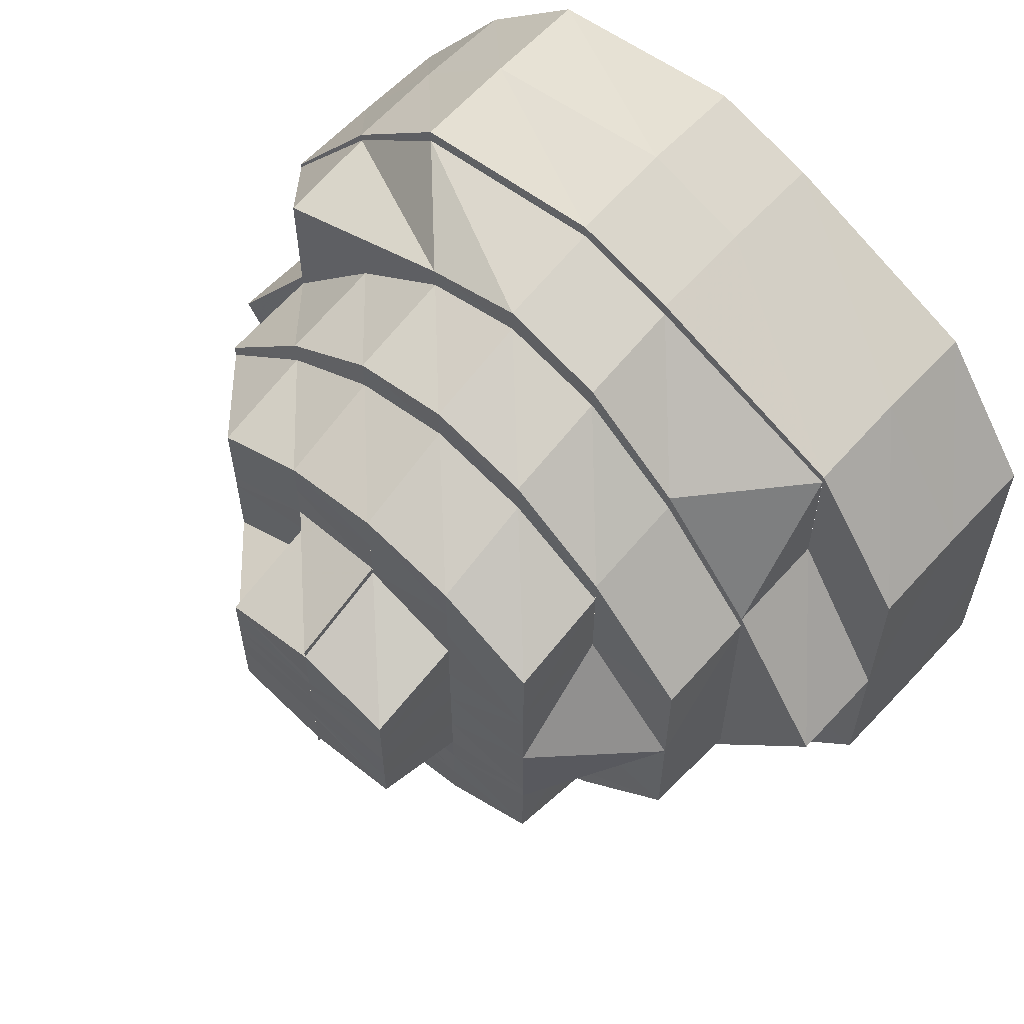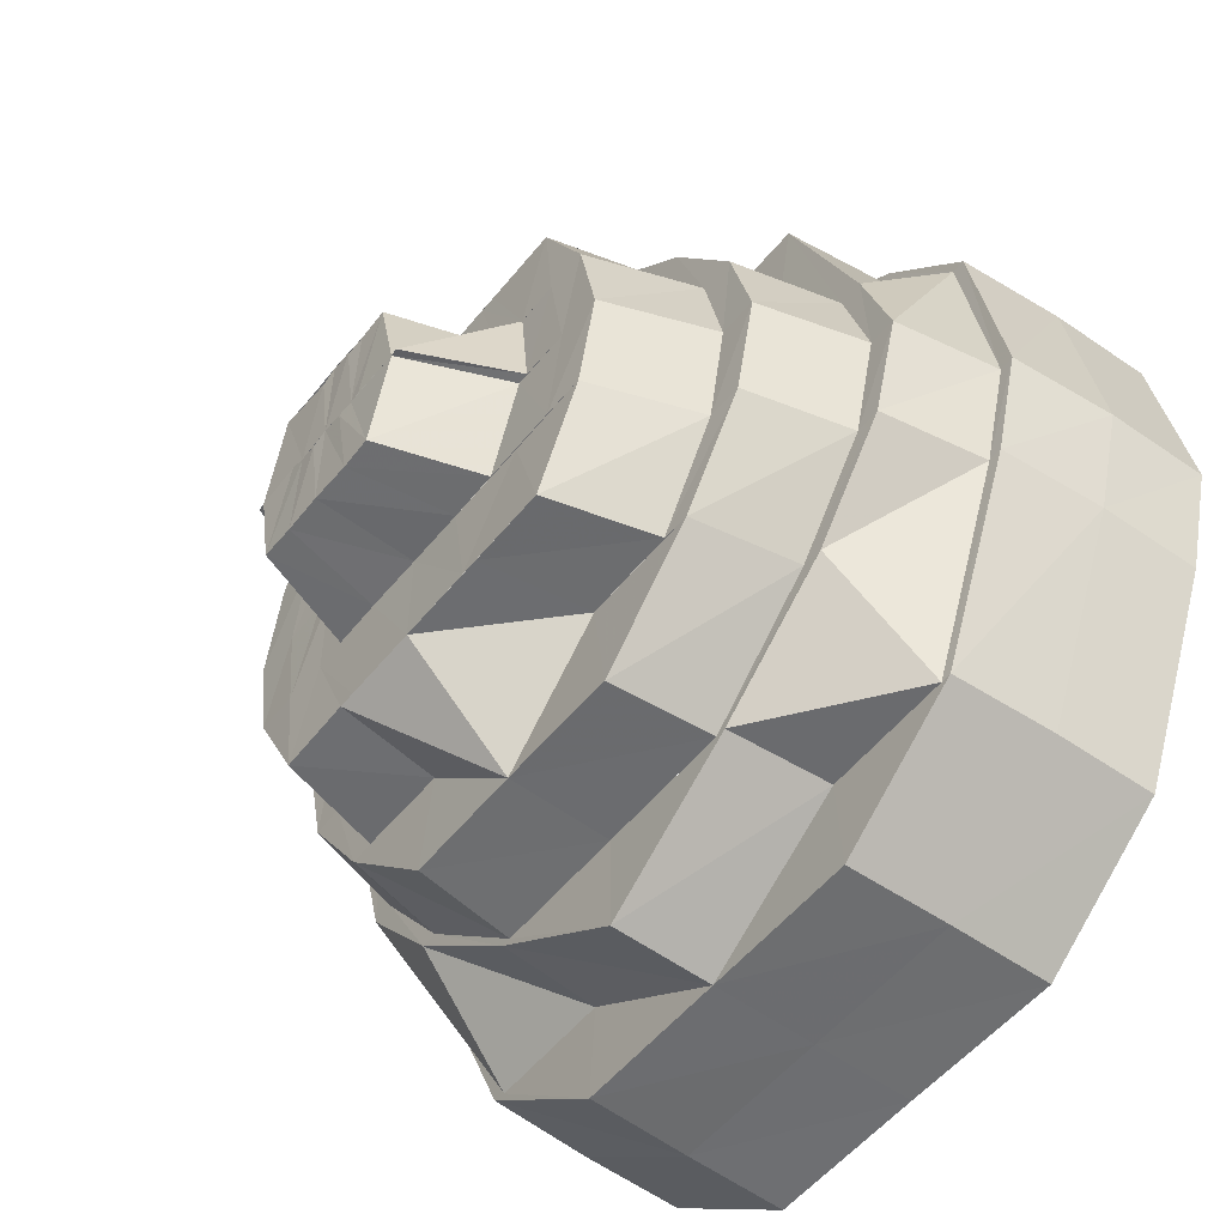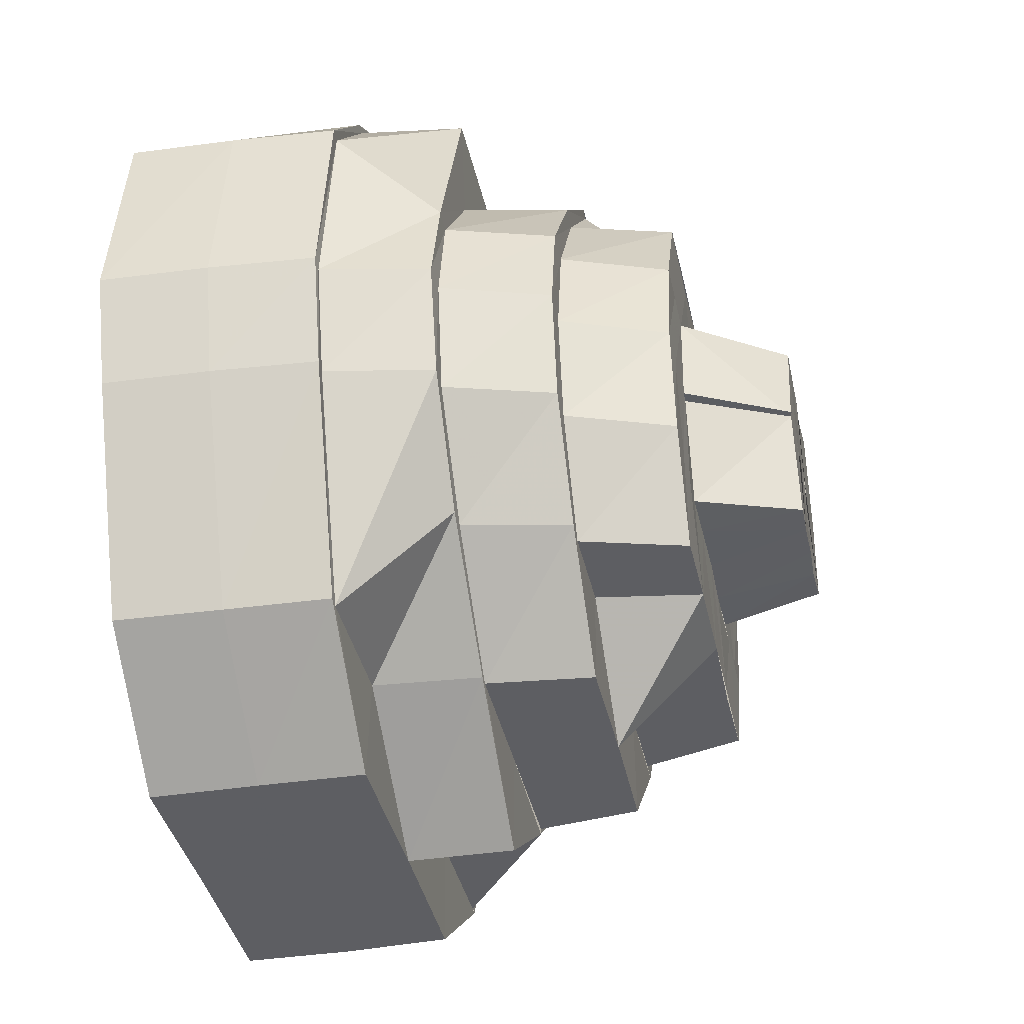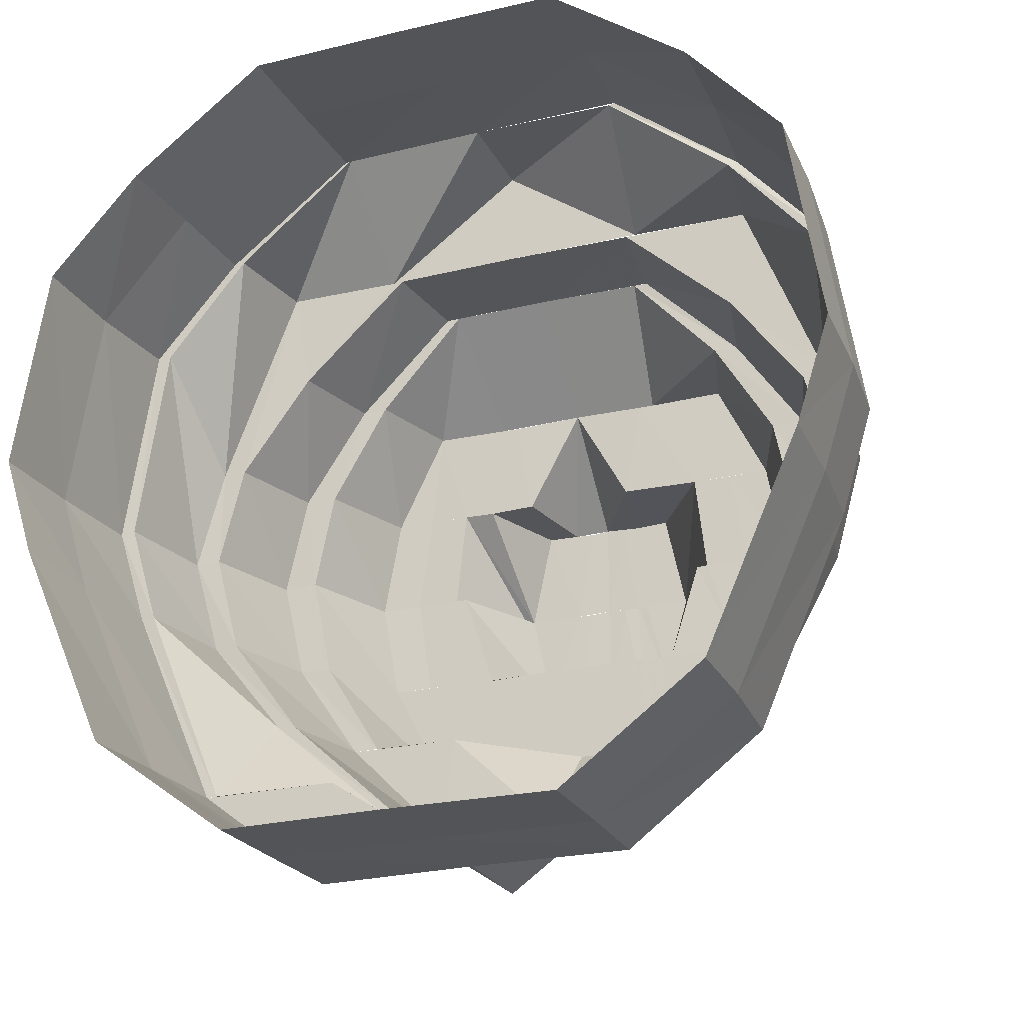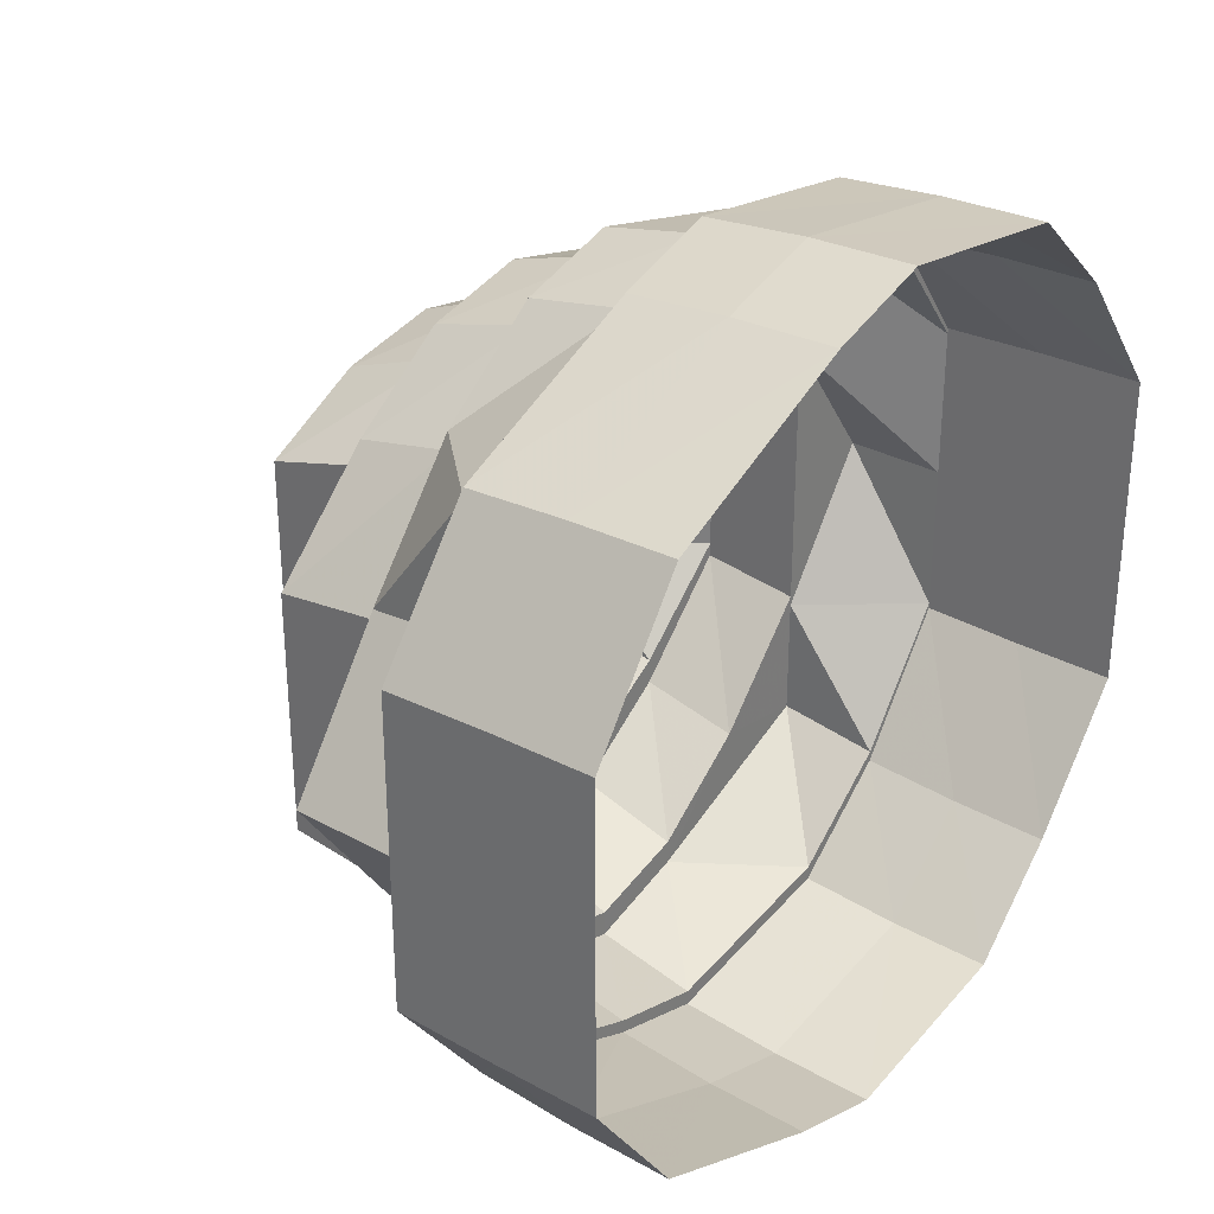
<metadata>
{"format":"obj","ext":"obj","renderer":"f3d","projection":"perspective","resolution":1024,"background":"white","views":[{"elev":59.4,"azim":-47.3,"up":"+Z"},{"elev":-54.0,"azim":-38.0,"up":"+Y"},{"elev":-38.4,"azim":-168.2,"up":"+Y"},{"elev":-23.9,"azim":111.6,"up":"+Y"},{"elev":30.9,"azim":37.9,"up":"+Z"}]}
</metadata>
<code>
o 24541
v 2204 1864 7.335
v 2204 1864 7.351
v 2204 1864 7.335
v 2204 1864 7.351
v 2204 1864 7.364
v 2204 1864 7.335
v 2204 1864 7.321
v 2204 1864 7.335
v 2204 1864 7.35
v 2204 1864 7.349
v 2204 1864 7.309
v 2204 1864 7.32
v 2204 1864 7.35
v 2204 1864 7.363
v 2204 1864 7.335
v 2204 1864 7.35
v 2204 1864 7.372
v 2204 1864 7.362
v 2204 1864 7.349
v 2204 1864 7.361
v 2204 1864 7.348
v 2204 1864 7.348
v 2204 1864 7.359
v 2204 1864 7.371
v 2204 1864 7.375
v 2204 1864 7.372
v 2204 1864 7.369
v 2204 1864 7.367
v 2204 1864 7.361
v 2204 1864 7.369
v 2204 1864 7.374
v 2204 1864 7.372
v 2204 1864 7.375
v 2204 1864 7.372
v 2204 1864 7.367
v 2204 1864 7.371
v 2204 1864 7.363
v 2204 1864 7.372
v 2204 1865 7.35
v 2204 1864 7.362
v 2204 1864 7.369
v 2204 1864 7.361
v 2204 1864 7.363
v 2204 1864 7.369
v 2204 1864 7.369
v 2204 1864 7.367
v 2204 1864 7.364
v 2204 1864 7.357
v 2204 1864 7.359
v 2204 1864 7.367
v 2204 1864 7.348
v 2204 1864 7.347
v 2204 1864 7.354
v 2204 1864 7.366
v 2204 1864 7.369
v 2204 1864 7.361
v 2204 1864 7.36
v 2204 1864 7.364
v 2204 1864 7.359
v 2204 1864 7.361
v 2204 1864 7.357
v 2204 1864 7.349
v 2204 1864 7.362
v 2204 1865 7.35
v 2204 1865 7.35
v 2204 1865 7.335
v 2204 1864 7.359
v 2204 1864 7.348
v 2204 1865 7.335
v 2204 1864 7.335
v 2204 1864 7.349
v 2204 1865 7.335
v 2204 1865 7.32
v 2204 1864 7.321
v 2204 1864 7.335
v 2204 1864 7.308
v 2204 1864 7.307
v 2204 1864 7.309
v 2204 1865 7.32
v 2204 1864 7.307
v 2204 1864 7.298
v 2204 1864 7.308
v 2204 1864 7.299
v 2204 1864 7.295
v 2204 1864 7.299
v 2204 1864 7.322
v 2204 1864 7.311
v 2204 1864 7.301
v 2204 1864 7.304
v 2204 1864 7.311
v 2204 1864 7.323
v 2204 1864 7.313
v 2204 1864 7.297
v 2204 1864 7.295
v 2204 1864 7.298
v 2204 1864 7.299
v 2204 1864 7.304
v 2204 1864 7.299
v 2204 1864 7.307
v 2204 1864 7.298
v 2204 1864 7.301
v 2204 1864 7.32
v 2204 1864 7.308
v 2204 1864 7.335
v 2204 1864 7.32
v 2204 1864 7.299
v 2204 1864 7.308
v 2204 1864 7.309
v 2204 1864 7.32
v 2204 1864 7.304
v 2204 1864 7.311
v 2204 1864 7.301
v 2204 1864 7.309
v 2204 1864 7.321
v 2204 1864 7.335
v 2204 1864 7.322
v 2204 1864 7.313
v 2204 1864 7.323
v 2204 1864 7.349
v 2204 1864 7.335
v 2204 1864 7.335
v 2204 1864 7.347
v 2204 1864 7.335
v 2204 1864 7.359
v 2204 1864 7.357
v 2204 1864 7.361
v 2204 1864 7.369
v 2204 1864 7.326
v 2204 1864 7.335
v 2204 1864 7.325
v 2204 1864 7.335
v 2204 1864 7.316
v 2204 1864 7.319
v 2204 1864 7.347
v 2204 1864 7.346
v 2204 1864 7.357
v 2204 1864 7.344
v 2204 1864 7.352
v 2204 1864 7.33
v 2204 1864 7.335
v 2204 1864 7.342
v 2204 1864 7.341
v 2204 1864 7.335
v 2204 1864 7.349
v 2204 1864 7.341
v 2204 1864 7.357
v 2204 1864 7.331
v 2204 1864 7.335
v 2204 1864 7.339
v 2204 1864 7.328
v 2204 1864 7.33
v 2204 1864 7.328
v 2204 1864 7.325
v 2204 1864 7.345
v 2204 1864 7.342
v 2204 1864 7.339
v 2204 1864 7.322
v 2204 1864 7.325
v 2204 1864 7.319
v 2204 1864 7.326
v 2204 1864 7.322
v 2204 1864 7.325
v 2204 1864 7.326
v 2204 1864 7.321
v 2204 1864 7.322
v 2204 1864 7.317
v 2204 1864 7.326
v 2204 1864 7.328
v 2204 1864 7.331
v 2204 1864 7.321
v 2204 1864 7.322
v 2204 1864 7.332
v 2204 1864 7.325
v 2204 1864 7.33
v 2204 1864 7.335
v 2204 1864 7.331
v 2204 1864 7.341
v 2204 1864 7.335
v 2204 1864 7.333
v 2204 1864 7.335
v 2204 1864 7.331
v 2204 1864 7.335
v 2204 1864 7.328
v 2204 1864 7.339
v 2204 1864 7.342
v 2204 1864 7.337
v 2204 1864 7.333
v 2204 1864 7.328
v 2204 1864 7.335
v 2204 1864 7.322
v 2204 1864 7.337
v 2204 1864 7.325
v 2204 1864 7.331
v 2204 1864 7.321
v 2204 1864 7.326
v 2204 1864 7.33
v 2204 1864 7.339
v 2204 1864 7.339
v 2204 1864 7.341
v 2204 1864 7.335
v 2204 1864 7.342
v 2204 1864 7.339
v 2204 1864 7.345
v 2204 1864 7.342
v 2204 1864 7.335
v 2204 1864 7.34
v 2204 1864 7.328
v 2204 1864 7.322
v 2204 1864 7.344
v 2204 1864 7.319
v 2204 1864 7.345
v 2204 1864 7.342
v 2204 1864 7.349
v 2204 1864 7.313
v 2204 1864 7.35
v 2204 1864 7.345
v 2204 1864 7.344
v 2204 1864 7.35
v 2204 1864 7.345
v 2204 1864 7.349
v 2204 1864 7.35
v 2204 1864 7.353
v 2204 1864 7.353
v 2204 1864 7.354
v 2204 1864 7.359
v 2204 1864 7.357
v 2204 1864 7.363
v 2204 1864 7.36
v 2204 1864 7.359
v 2204 1864 7.348
v 2204 1864 7.354
v 2204 1864 7.357
v 2204 1864 7.347
v 2204 1864 7.335
v 2204 1864 7.347
v 2204 1864 7.346
v 2204 1864 7.352
v 2204 1864 7.349
v 2204 1864 7.344
v 2204 1864 7.335
v 2204 1864 7.342
v 2204 1864 7.335
v 2204 1864 7.341
v 2204 1864 7.345
v 2204 1864 7.341
v 2204 1864 7.322
v 2204 1864 7.323
v 2204 1864 7.322
v 2204 1864 7.311
v 2204 1864 7.325
v 2204 1864 7.326
v 2204 1864 7.323
v 2204 1864 7.313
v 2204 1864 7.304
v 2204 1864 7.313
v 2204 1864 7.316
v 2204 1864 7.307
v 2204 1864 7.31
v 2204 1864 7.304
v 2204 1864 7.308
v 2204 1864 7.307
v 2204 1864 7.313
v 2204 1864 7.311
v 2204 1864 7.322
v 2204 1864 7.335
v 2204 1864 7.323
v 2204 1864 7.316
v 2204 1864 7.325
v 2204 1864 7.31
v 2204 1864 7.316
v 2204 1864 7.313
v 2204 1864 7.323
v 2204 1864 7.335
v 2204 1864 7.325
v 2204 1864 7.313
v 2204 1864 7.312
v 2204 1864 7.317
v 2204 1864 7.316
v 2204 1864 7.321
v 2204 1864 7.364
v 2204 1864 7.35
v 2204 1864 7.373
v 2204 1864 7.335
v 2204 1864 7.35
v 2204 1864 7.363
v 2204 1864 7.32
v 2204 1864 7.373
v 2204 1864 7.363
v 2204 1864 7.372
v 2204 1864 7.376
v 2204 1864 7.376
v 2204 1864 7.375
v 2204 1864 7.373
v 2204 1864 7.373
v 2204 1864 7.372
v 2204 1864 7.364
v 2204 1864 7.364
v 2204 1864 7.363
v 2204 1865 7.351
v 2204 1865 7.351
v 2204 1865 7.35
v 2204 1865 7.335
v 2204 1865 7.335
v 2204 1865 7.319
v 2204 1865 7.35
v 2204 1864 7.362
v 2204 1865 7.35
v 2204 1865 7.319
v 2204 1865 7.32
v 2204 1864 7.306
v 2204 1864 7.306
v 2204 1864 7.297
v 2204 1865 7.32
v 2204 1864 7.307
v 2204 1864 7.297
v 2204 1864 7.298
v 2204 1864 7.294
v 2204 1864 7.294
v 2204 1864 7.295
v 2204 1864 7.298
v 2204 1864 7.308
v 2204 1864 7.299
v 2204 1864 7.297
v 2204 1864 7.297
v 2204 1864 7.298
v 2204 1864 7.306
v 2204 1864 7.306
v 2204 1864 7.307
v 2204 1864 7.319
v 2204 1864 7.319
v 2204 1864 7.307
v 2204 1864 7.299
v 2204 1864 7.308
v 2204 1864 7.335
v 2204 1864 7.35
v 2204 1864 7.335
v 2204 1864 7.322
v 2204 1864 7.335
v 2204 1864 7.32
v 2204 1864 7.321
v 2204 1864 7.311
v 2204 1864 7.349
v 2204 1865 7.335
v 2204 1864 7.348
v 2204 1864 7.357
v 2204 1864 7.347
v 2204 1864 7.319
v 2204 1864 7.325
v 2204 1864 7.326
v 2204 1864 7.342
v 2204 1864 7.341
v 2204 1864 7.339
v 2204 1864 7.326
v 2204 1864 7.321
v 2204 1864 7.325
f 1 2 3
f 3 2 4
f 2 5 4
f 3 4 6
f 7 6 8
f 8 9 10
f 11 12 7
f 13 14 9
f 15 13 16
f 14 17 18
f 9 18 19
f 19 18 20
f 19 20 21
f 22 20 23
f 18 24 20
f 17 25 24
f 18 26 24
f 23 27 28
f 29 24 30
f 24 31 27
f 25 32 31
f 24 33 31
f 27 31 34
f 27 34 35
f 31 36 34
f 32 37 36
f 31 38 36
f 37 39 40
f 41 40 42
f 36 43 40
f 36 40 44
f 34 36 44
f 34 44 45
f 35 34 45
f 45 44 46
f 35 45 47
f 48 35 47
f 49 50 48
f 51 49 52
f 48 47 53
f 47 45 54
f 45 46 54
f 55 56 46
f 47 54 57
f 53 47 57
f 54 46 58
f 46 59 58
f 46 60 59
f 58 59 61
f 60 62 59
f 63 64 60
f 60 65 62
f 65 66 62
f 67 62 68
f 68 69 70
f 71 66 72
f 66 73 69
f 69 73 74
f 69 74 75
f 73 76 74
f 73 77 76
f 74 76 78
f 79 80 73
f 80 81 76
f 82 83 78
f 81 84 85
f 86 78 87
f 87 88 89
f 78 85 88
f 78 88 90
f 91 90 92
f 85 93 88
f 85 94 93
f 84 95 93
f 88 93 96
f 88 96 97
f 93 98 96
f 95 99 98
f 93 100 98
f 96 98 101
f 99 102 103
f 102 104 105
f 106 107 101
f 101 103 108
f 103 12 108
f 103 109 12
f 101 108 110
f 110 108 111
f 96 101 112
f 112 101 110
f 97 96 112
f 113 114 111
f 114 115 116
f 117 116 118
f 115 119 120
f 118 120 121
f 121 21 122
f 120 21 123
f 122 124 125
f 126 127 124
f 128 123 129
f 130 131 128
f 132 130 133
f 131 134 135
f 123 135 129
f 134 136 135
f 129 135 137
f 135 53 137
f 137 53 138
f 53 57 138
f 139 129 140
f 140 141 142
f 129 141 143
f 141 138 144
f 141 144 145
f 138 146 144
f 138 57 146
f 147 143 148
f 148 145 149
f 150 151 147
f 152 129 151
f 153 152 139
f 149 154 155
f 145 154 156
f 157 128 152
f 157 152 158
f 159 160 157
f 161 157 158
f 162 161 163
f 164 165 162
f 166 157 161
f 161 158 167
f 167 158 168
f 166 133 157
f 167 168 169
f 170 166 171
f 169 168 172
f 173 174 168
f 174 175 176
f 175 177 178
f 172 176 179
f 179 178 180
f 181 182 179
f 183 181 172
f 182 184 180
f 184 185 186
f 180 156 186
f 187 172 180
f 187 188 172
f 188 167 172
f 189 187 180
f 188 190 167
f 191 189 180
f 192 190 188
f 193 192 188
f 190 194 195
f 196 192 193
f 189 196 193
f 197 191 180
f 197 198 191
f 199 200 198
f 201 202 197
f 203 199 204
f 198 205 189
f 205 196 189
f 206 204 197
f 205 207 196
f 207 208 196
f 209 204 206
f 207 210 208
f 209 211 204
f 212 209 197
f 186 212 197
f 213 211 209
f 210 214 208
f 215 213 216
f 216 213 217
f 217 218 219
f 212 220 209
f 154 220 212
f 220 221 209
f 154 222 220
f 221 223 213
f 222 224 220
f 224 223 221
f 222 225 224
f 146 225 222
f 224 226 223
f 225 226 224
f 146 227 225
f 57 227 146
f 57 54 227
f 54 58 227
f 227 228 225
f 227 58 228
f 225 228 226
f 58 61 228
f 229 230 61
f 228 61 231
f 228 231 226
f 232 233 231
f 230 234 235
f 231 235 236
f 226 231 237
f 231 236 237
f 226 237 223
f 223 237 238
f 237 236 239
f 237 239 238
f 236 240 239
f 238 239 241
f 238 241 211
f 241 242 243
f 244 241 245
f 239 240 205
f 235 75 240
f 75 246 240
f 240 246 247
f 248 249 247
f 240 250 205
f 205 250 251
f 252 253 250
f 249 254 255
f 250 256 251
f 250 255 256
f 251 256 210
f 255 257 256
f 255 97 257
f 97 112 257
f 256 258 210
f 256 257 258
f 210 258 214
f 257 112 259
f 257 259 258
f 112 110 259
f 258 260 214
f 258 259 260
f 259 110 261
f 259 261 260
f 110 111 261
f 261 111 262
f 263 264 262
f 264 265 266
f 267 266 268
f 261 262 269
f 260 261 269
f 269 262 270
f 271 272 270
f 272 273 274
f 269 270 275
f 275 270 133
f 275 133 166
f 260 269 276
f 276 269 275
f 214 260 276
f 214 276 277
f 276 275 278
f 278 275 166
f 277 276 278
f 278 166 279
f 277 278 190
f 190 278 279
f 4 5 280
f 4 280 281
f 5 282 280
f 283 4 284
f 284 280 285
f 286 3 283
f 280 282 287
f 280 287 288
f 285 287 289
f 282 290 287
f 287 290 291
f 287 291 26
f 289 291 292
f 290 293 291
f 291 293 294
f 291 294 33
f 292 294 295
f 293 296 294
f 294 296 297
f 294 297 38
f 295 297 298
f 296 299 297
f 297 299 300
f 298 300 301
f 297 300 43
f 299 302 300
f 300 302 303
f 302 304 303
f 300 303 305
f 306 305 307
f 305 303 66
f 303 304 308
f 303 308 66
f 66 308 309
f 304 310 308
f 308 311 309
f 308 310 311
f 310 312 311
f 313 311 314
f 311 312 315
f 311 315 77
f 314 315 316
f 312 317 315
f 315 317 318
f 316 318 319
f 315 318 320
f 321 320 322
f 317 323 318
f 318 323 324
f 318 324 94
f 319 324 325
f 323 326 324
f 324 326 327
f 324 327 100
f 325 327 328
f 326 329 327
f 327 329 330
f 328 330 286
f 327 330 331
f 329 1 330
f 330 1 3
f 330 3 109
f 332 331 333
f 334 335 336
f 337 336 338
f 339 334 340
f 341 340 337
f 342 343 344
f 345 344 346
f 347 348 349
f 350 351 352
f 353 354 355

</code>
